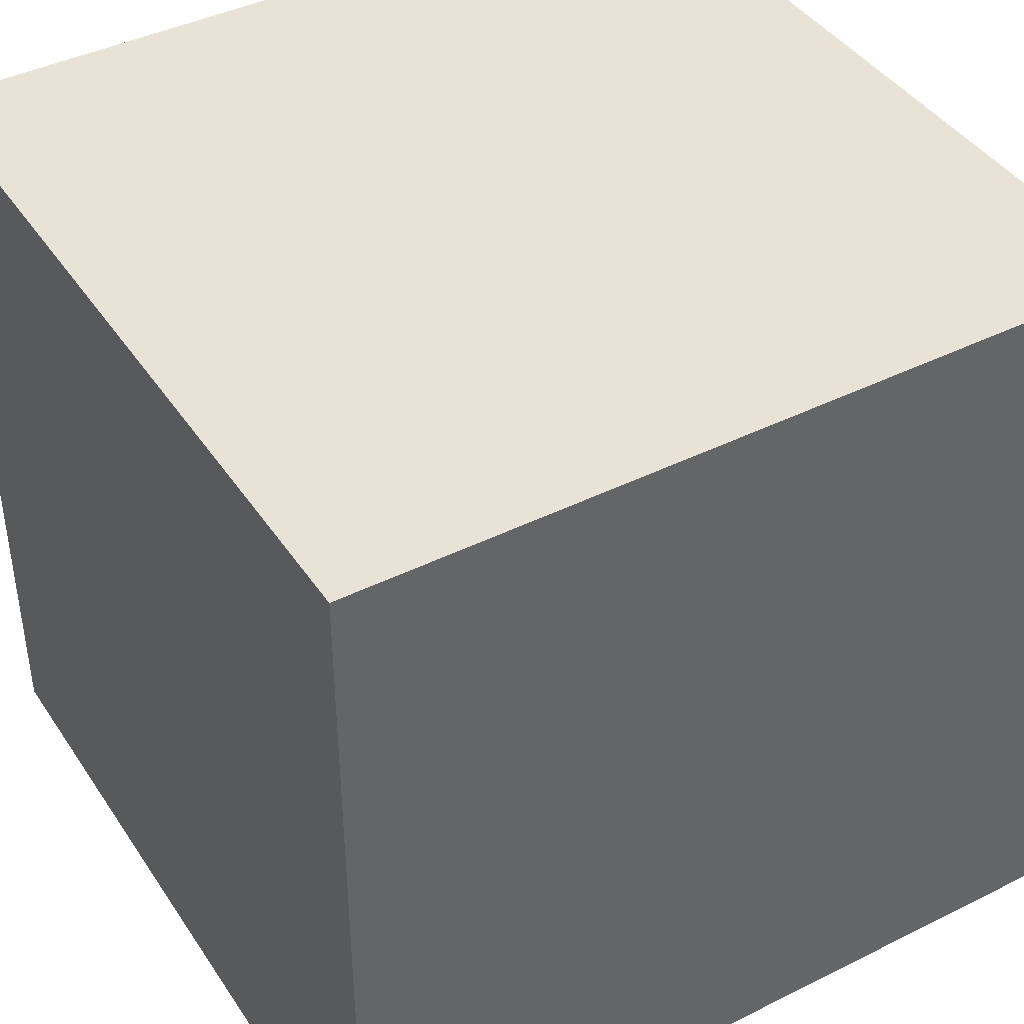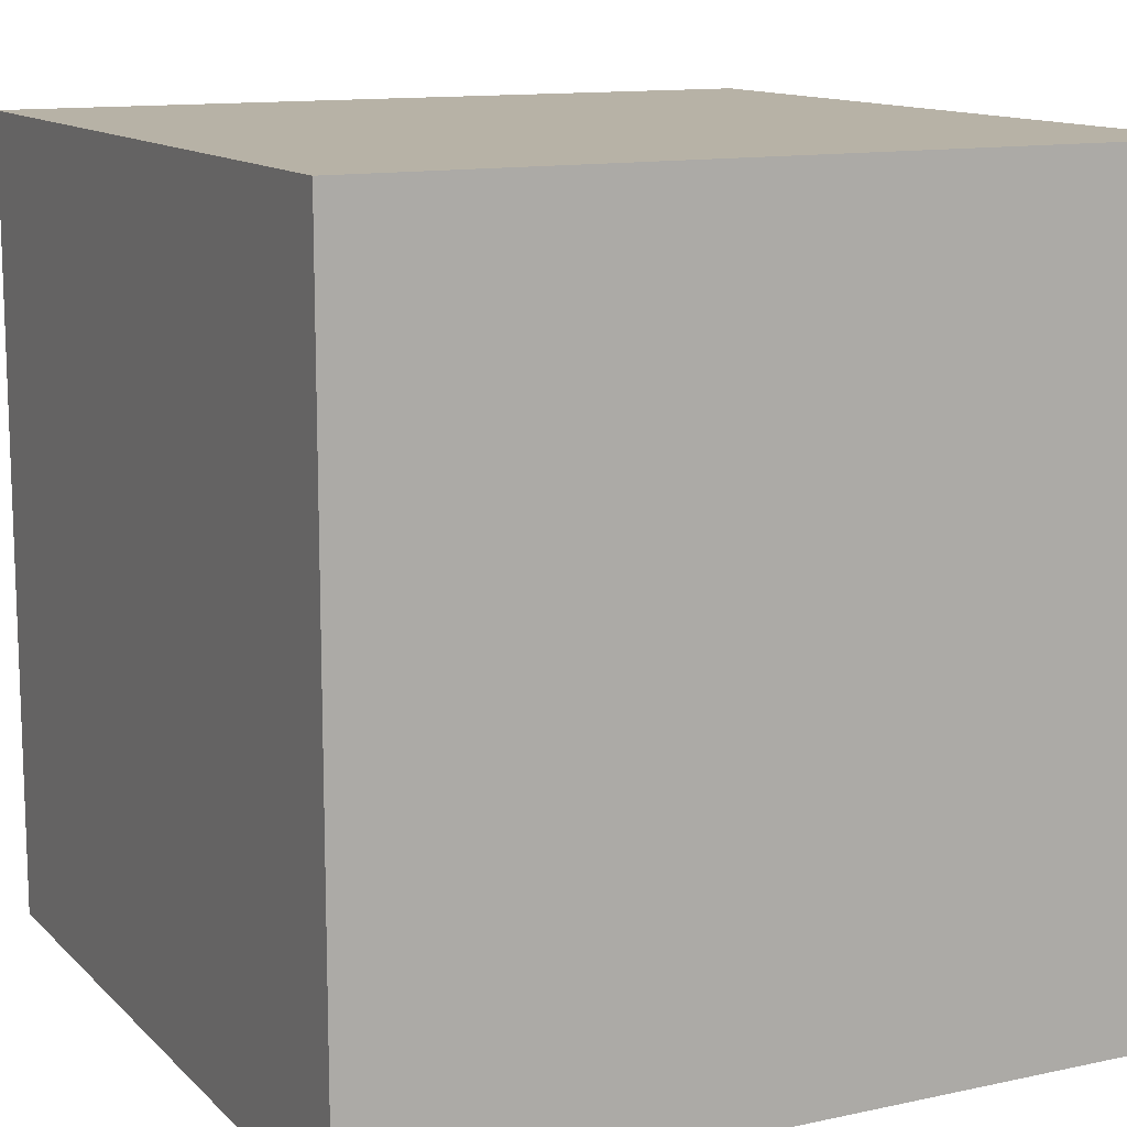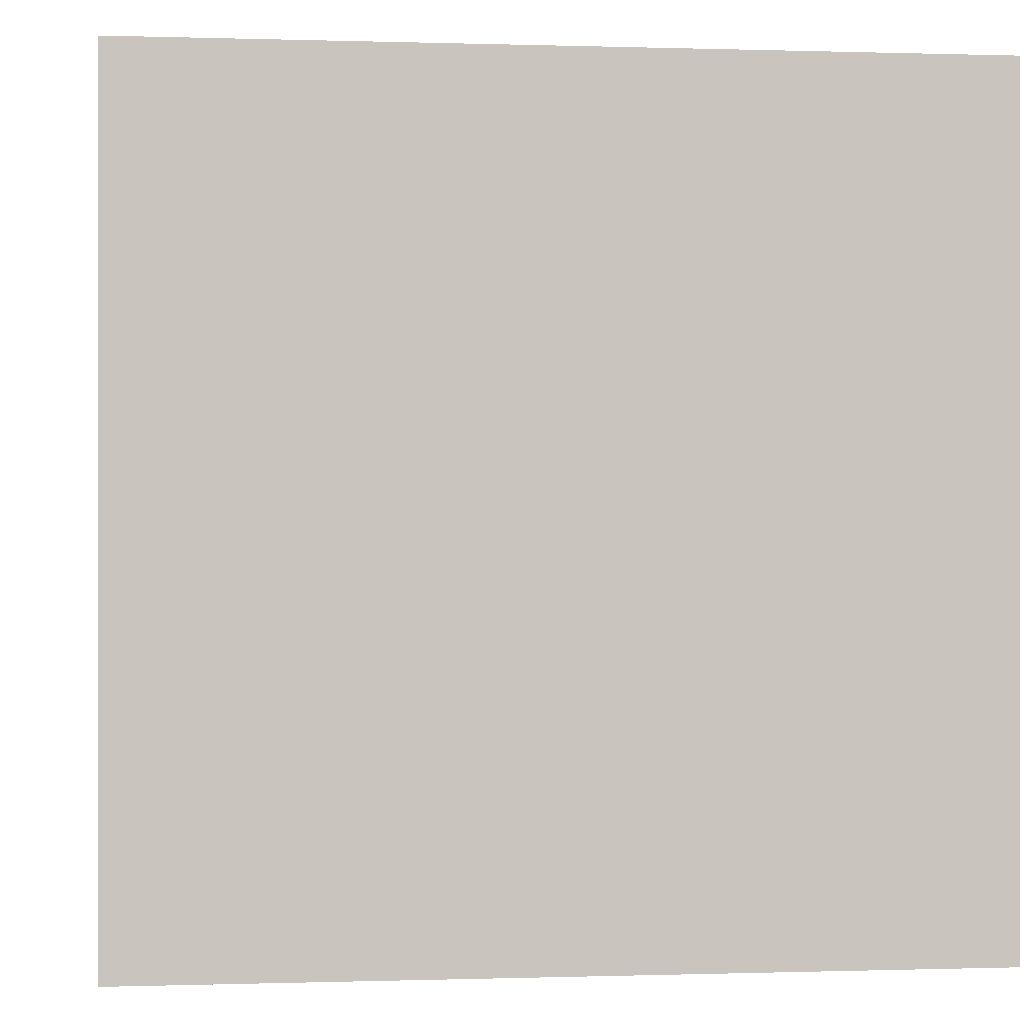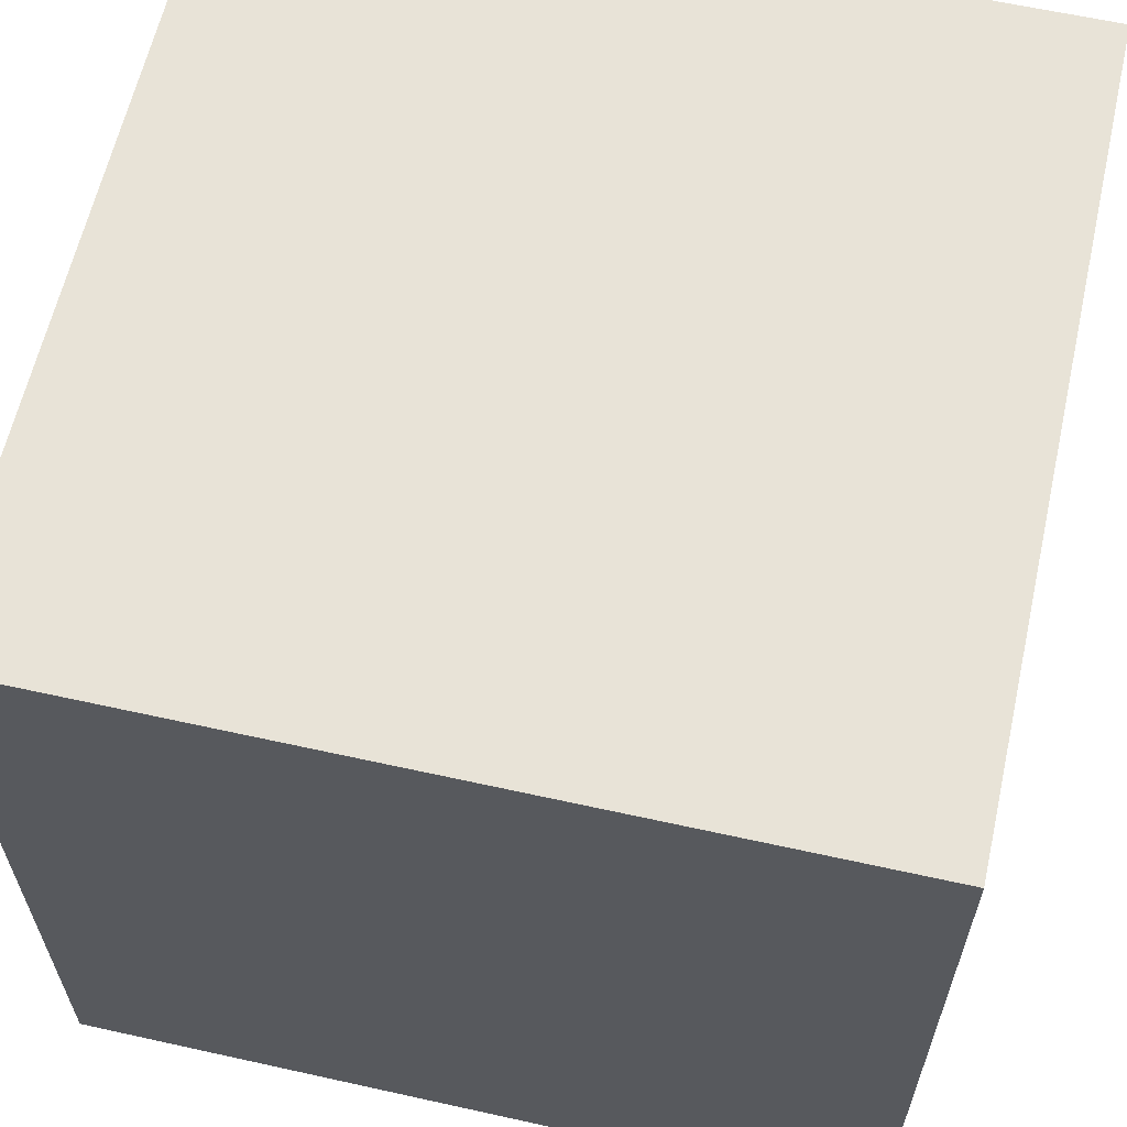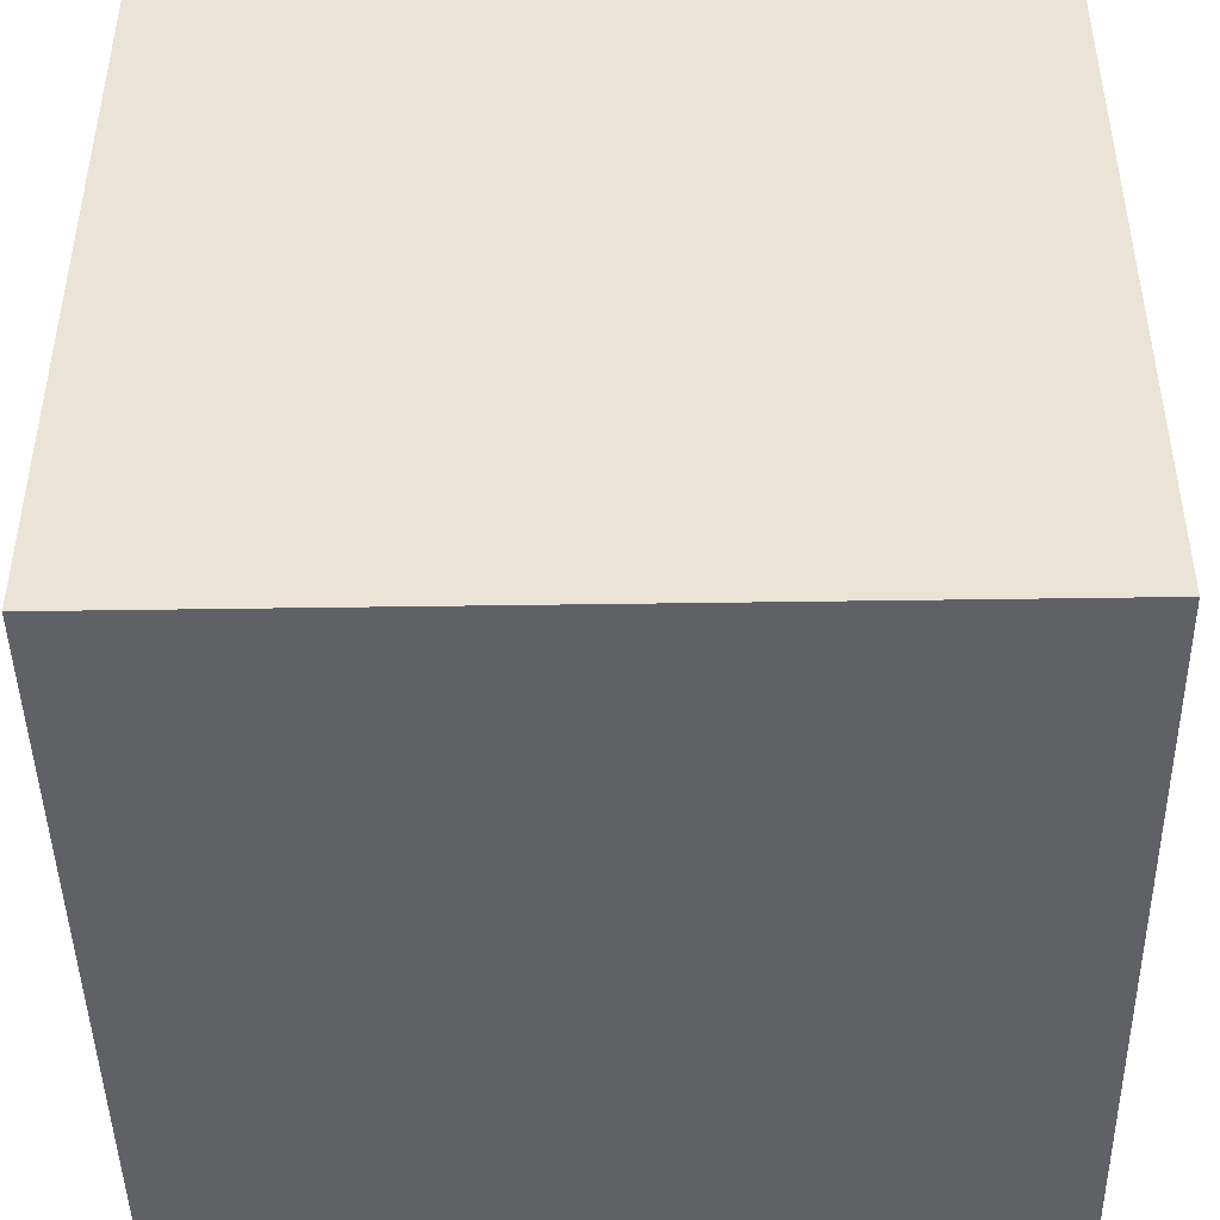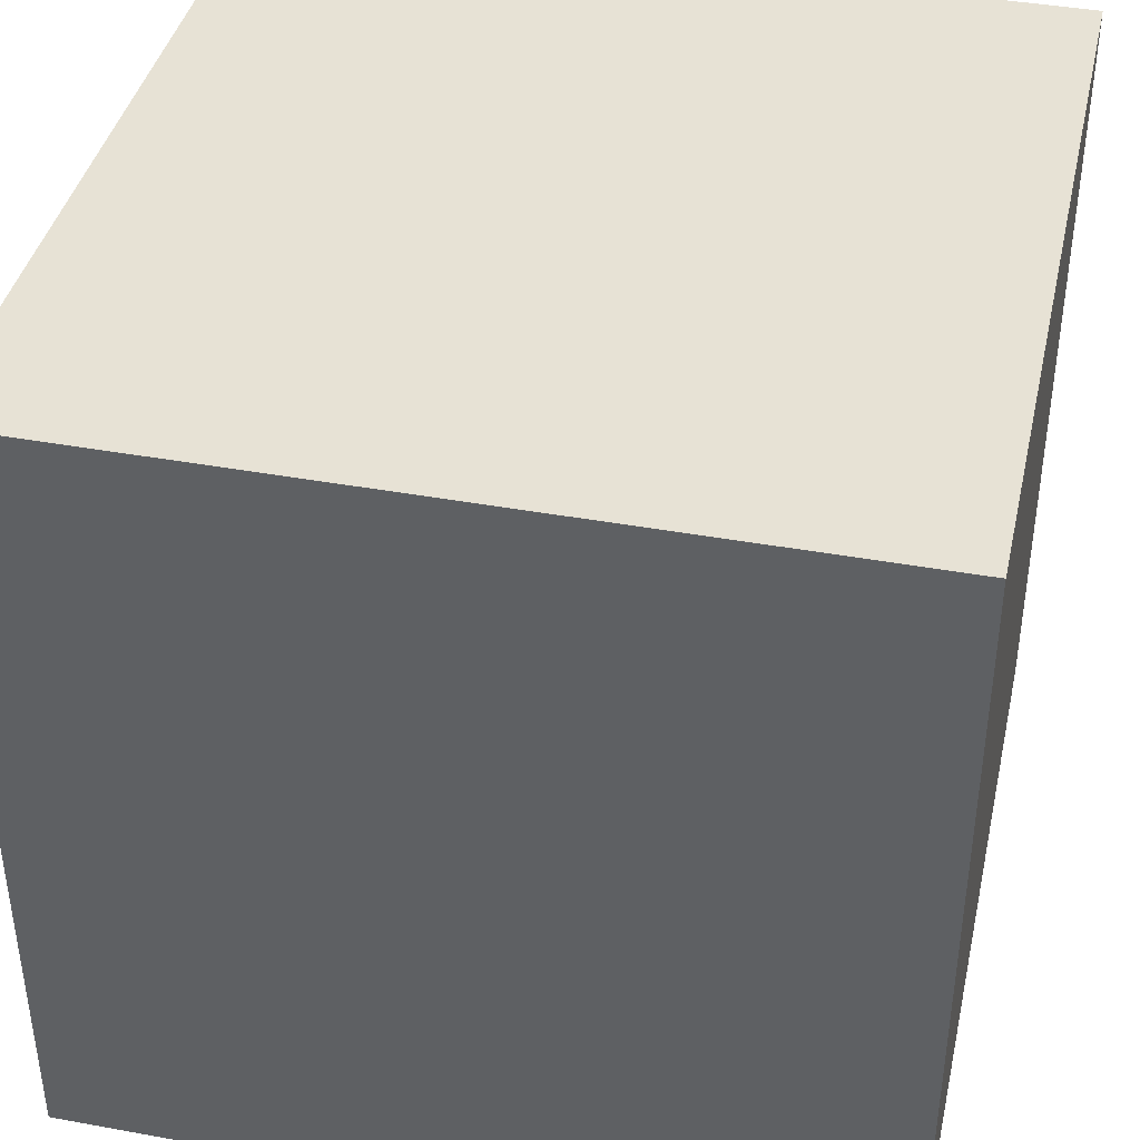
<metadata>
{"format":"obj","ext":"obj","renderer":"f3d","projection":"perspective","resolution":1024,"background":"white","views":[{"elev":41.9,"azim":-30.9,"up":"+Y"},{"elev":12.5,"azim":63.3,"up":"+Z"},{"elev":-0.1,"azim":-97.0,"up":"+Y"},{"elev":61.9,"azim":12.7,"up":"+Y"},{"elev":-45.4,"azim":91.0,"up":"+Z"},{"elev":40.5,"azim":12.6,"up":"+Z"}]}
</metadata>
<code>
v 1 -1 -1
v 1 -1 1
v -1 -1 1
v -1 -1 -1
v 1 1 -1
v 1 1 1
v -1 1 1
v -1 1 -1
f 1 5 6
f 7 8 4
f 2 1 6
f 3 7 4
f 2 3 4
f 8 7 6
f 1 2 4
f 5 8 6
f 2 6 7
f 1 4 8
f 3 2 7
f 5 1 8

</code>
